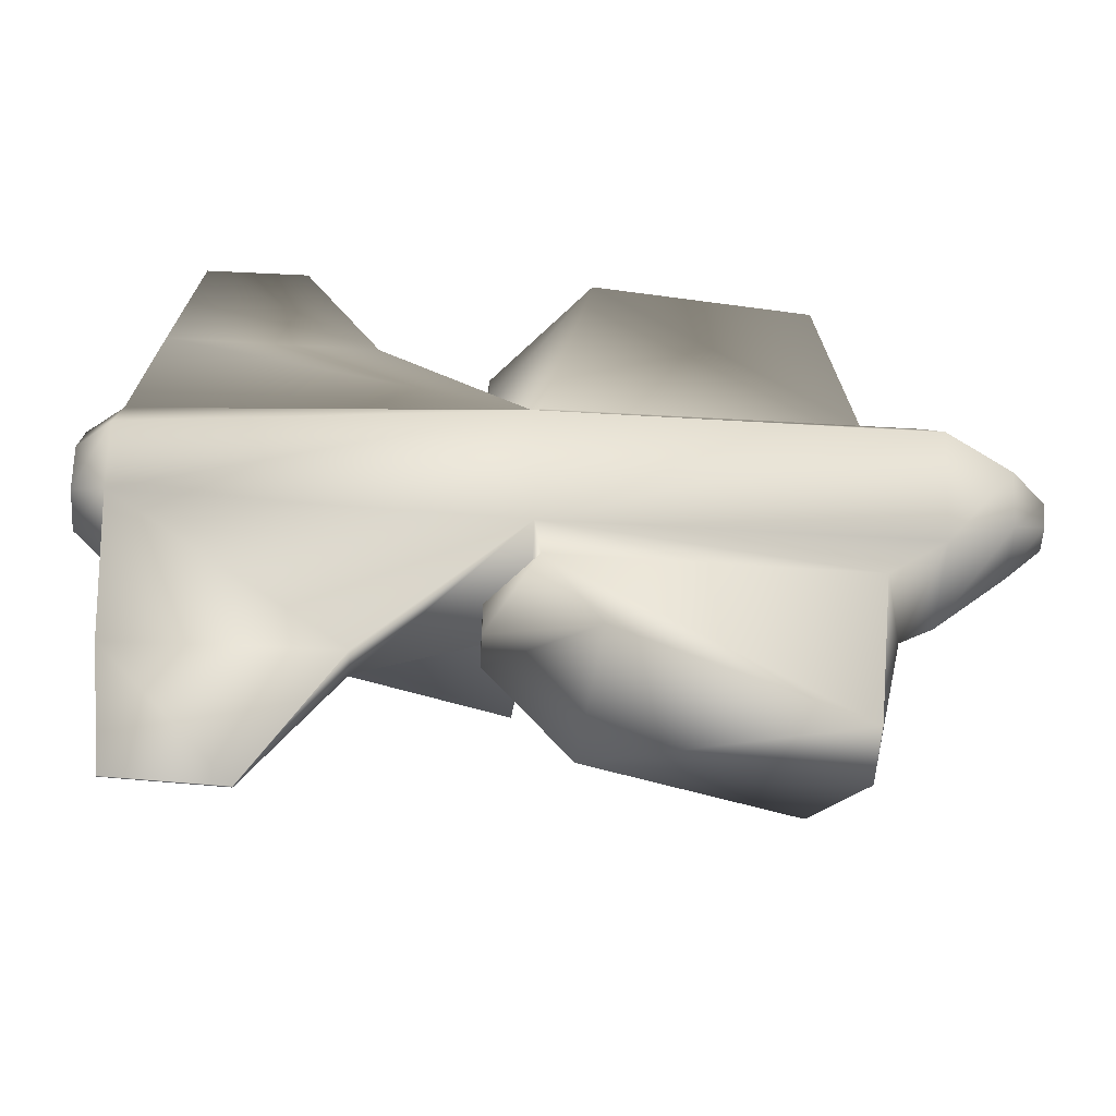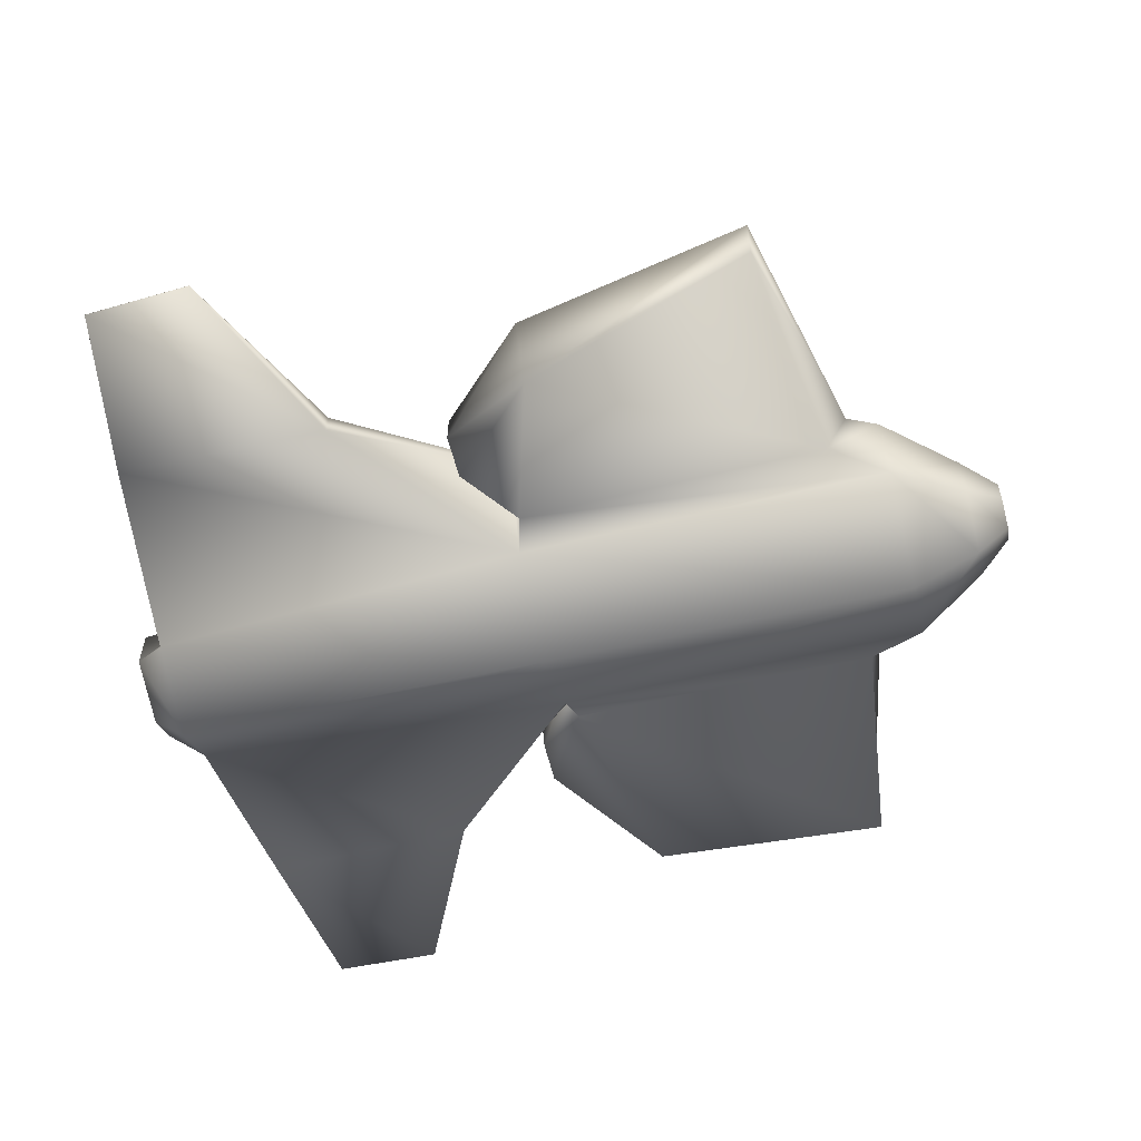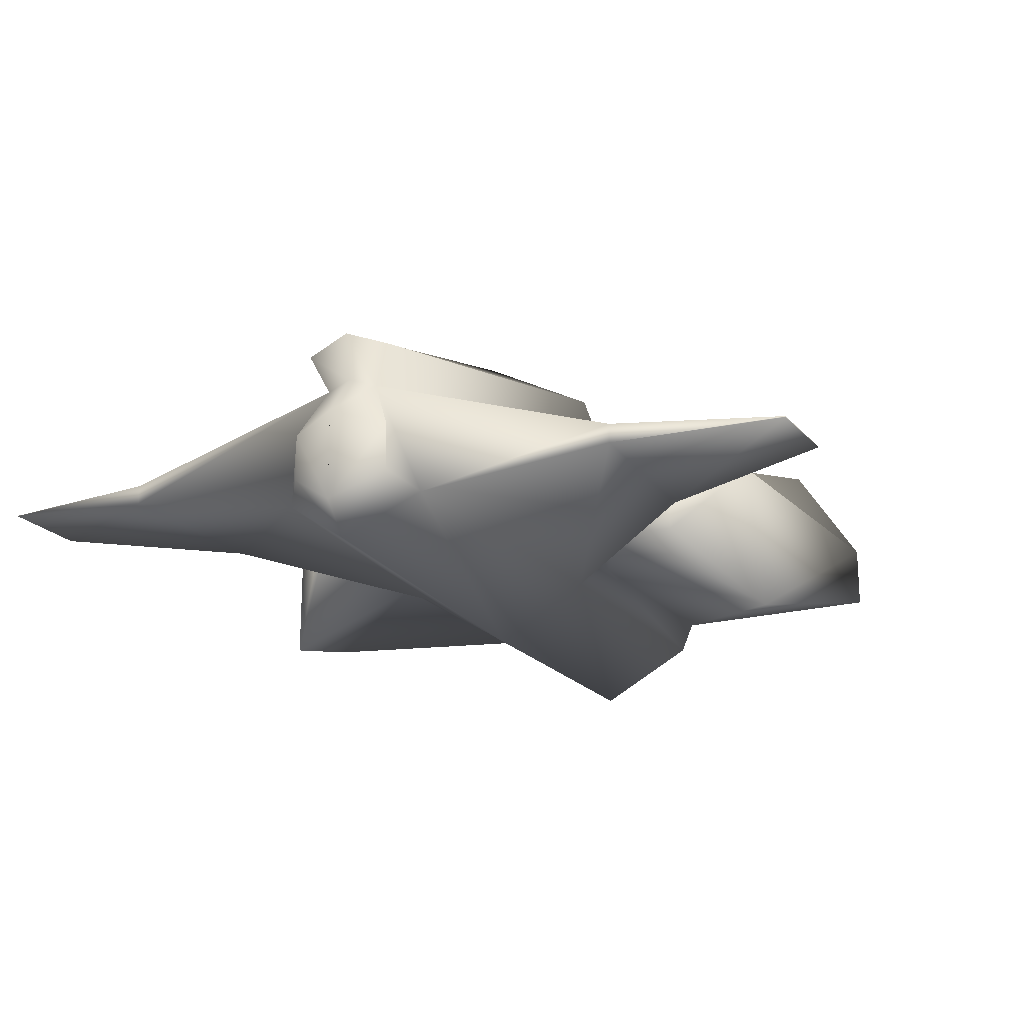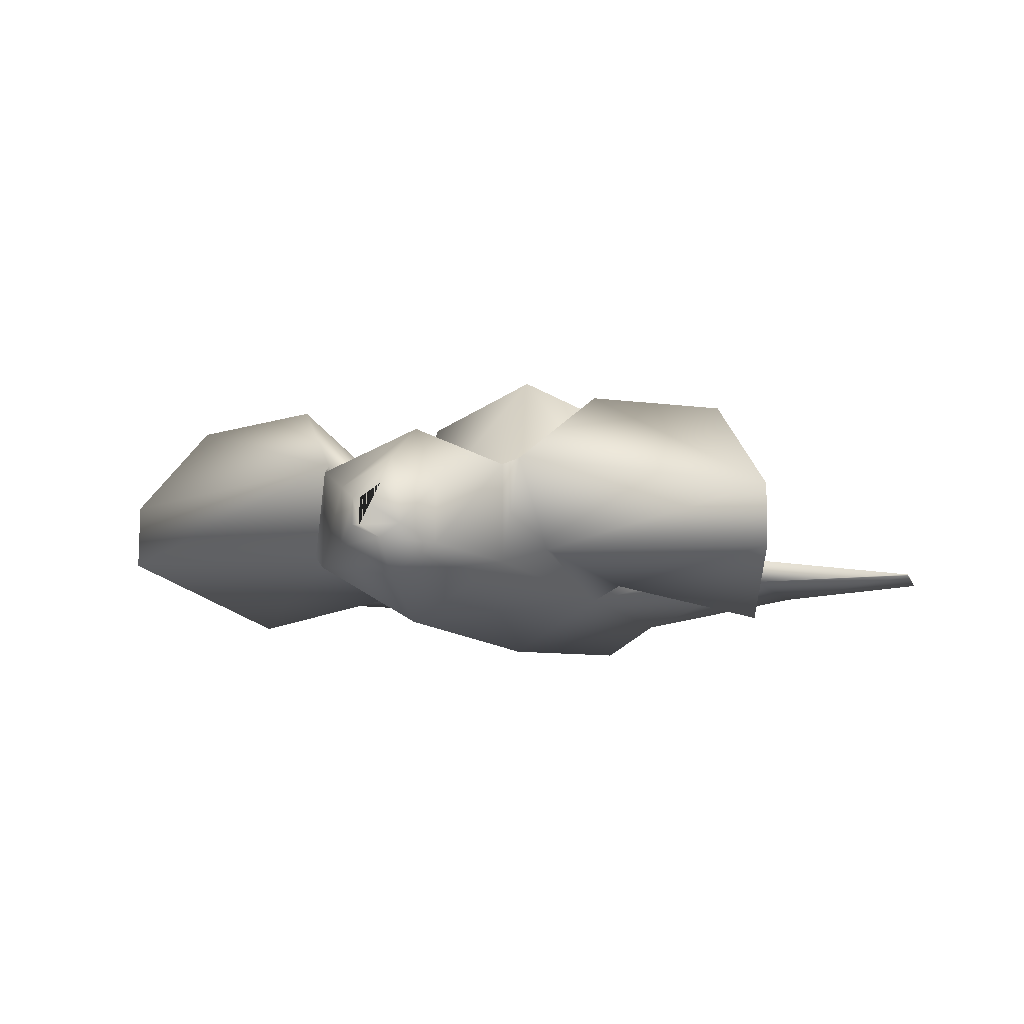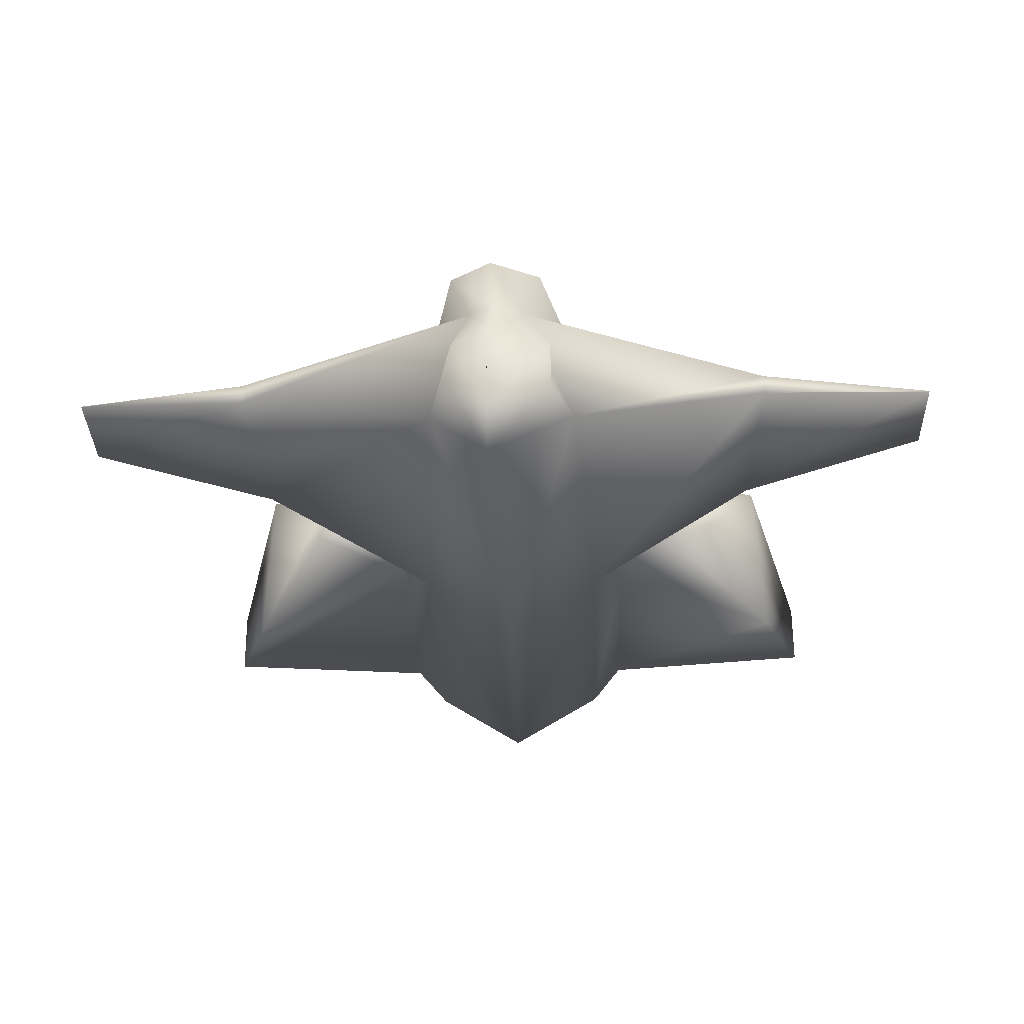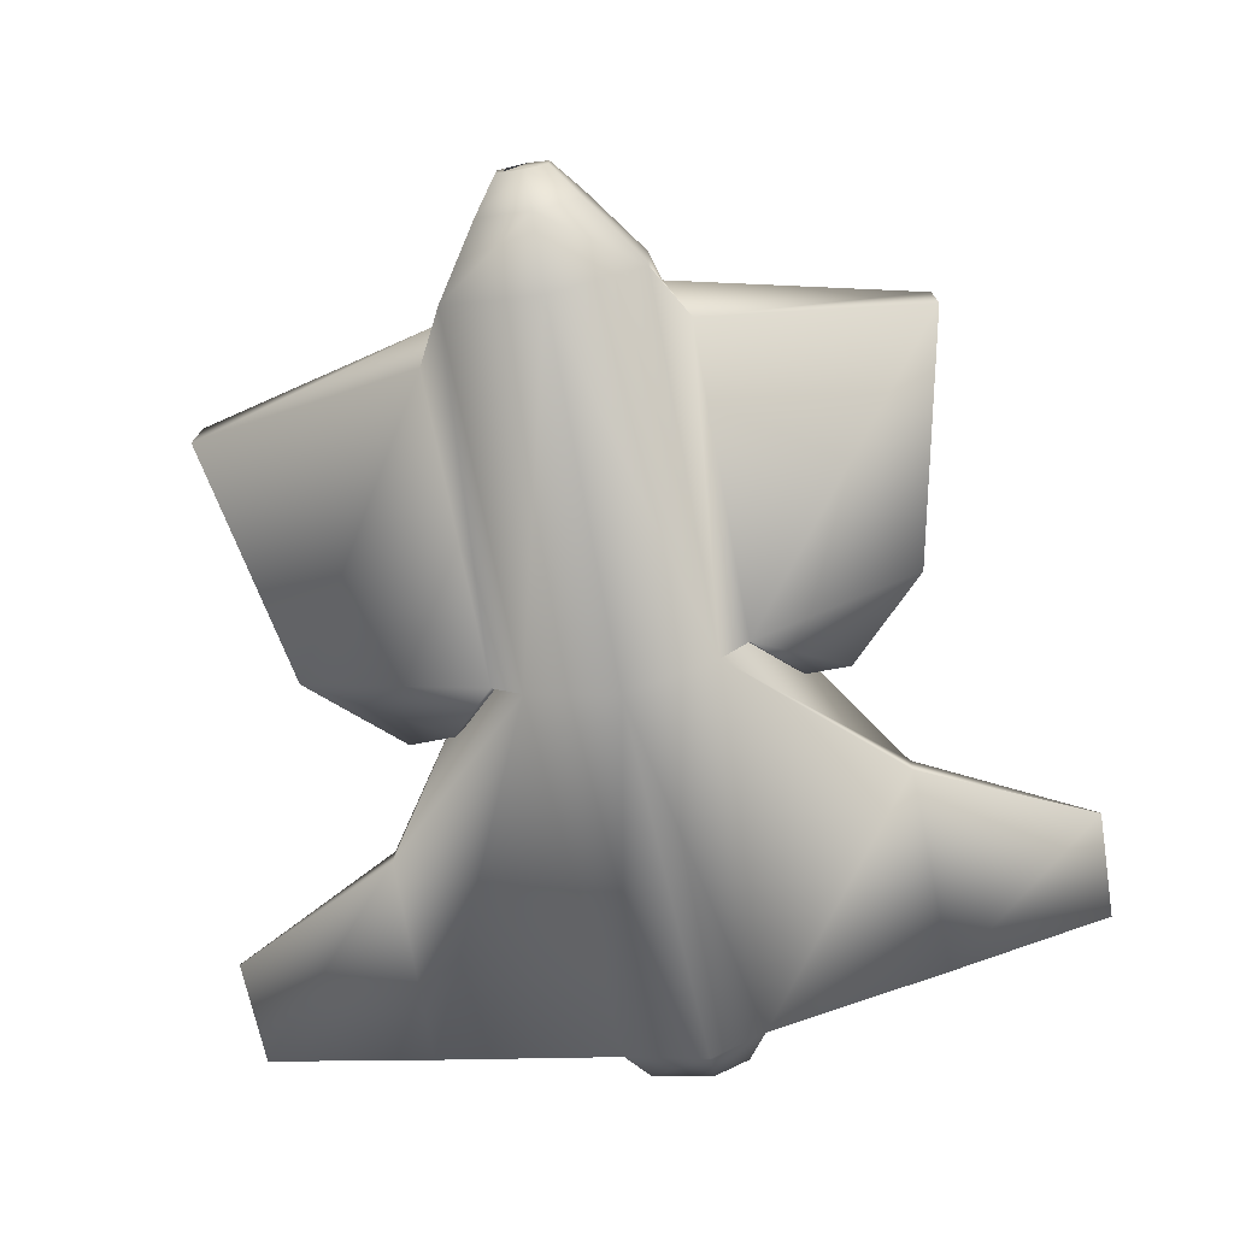
<metadata>
{"format":"obj","ext":"obj","renderer":"f3d","projection":"perspective","resolution":1024,"background":"white","views":[{"elev":-55.4,"azim":-3.6,"up":"+Z"},{"elev":-57.8,"azim":13.6,"up":"+Y"},{"elev":-16.2,"azim":-68.4,"up":"+Y"},{"elev":-8.6,"azim":106.5,"up":"+Y"},{"elev":-26.0,"azim":-88.8,"up":"+Y"},{"elev":-73.9,"azim":100.4,"up":"+Y"}]}
</metadata>
<code>
o body
v -2.07 -0.71 -0.0008017
v -2.07 -0.2958 -0.6714
v -2.062 0.3475 -1.047
v -2.124 0.7032 -0.01742
v 0.6228 -0.71 -0.0008017
v 0.6228 -0.2958 -0.6714
v 0.6228 0.4142 -0.6714
v 0.6348 0.7086 -0.013
v 1.12 -0.4232 -0.0008017
v 1.12 -0.2116 -0.3314
v 1.12 0.2116 -0.3314
v 1.12 0.4232 -0.0008017
v 1.362 -0.1908 -0.0008017
v 1.362 -0.09542 -0.1499
v 1.362 0.09542 -0.1499
v 1.362 0.1908 -0.0008017
v 1.362 0.09542 0.1483
v 1.362 -0.09542 0.1483
v -4.854 -0.2624 -0.5257
v -4.854 -0.5249 -0.1161
v -4.861 0.6498 -0.08678
v -4.873 0.5692 -0.2382
v -5.097 -0.1438 -0.3728
v -5.097 -0.3081 -0.1161
v -5.097 -0.1438 0.1406
v -5.097 0.1843 0.1406
v -5.097 0.3487 -0.1161
v -5.097 0.1843 -0.3728
v -2.02 -0.1874 -0.8921
v -2.02 0.2856 -0.6977
v 0.3963 0.4991 -0.7332
v 0.2244 -0.168 -0.8921
v -1.647 -0.5241 -2.094
v -1.755 0.6037 -2.024
v 0.02513 0.2864 -2.491
v 0.02513 -0.168 -2.491
v -0.2868 0.9209 -2.081
v -1.826 0.6956 -1.52
v -1.782 0.6956 -1.1
v -0.1575 1.028 -1.162
v -2.373 0.2583 -1.123
v -2.373 0.248 -1.552
v -2.241 0.4242 -1.347
v -2.241 0.4242 -1.421
v -2.373 -0.005576 -1.552
v -2.373 -0.005576 -1.231
v -3.177 0.1385 -1.848
v -3.177 -0.05388 -1.848
v -4.725 -0.04958 -1.883
v -4.725 0.08578 -1.883
v -3.766 0.03775 -3.099
v -3.766 0.02823 -3.099
v -4.547 0.0231 -3.071
v -4.547 0.02979 -3.071
v -2.08 -0.2869 0.6784
v -2.077 0.3615 1.049
v 0.6128 -0.2866 0.7171
v 0.6128 0.4233 0.7077
v 1.115 -0.2068 0.3832
v 1.115 0.2163 0.3776
v 1.36 -0.09307 0.2037
v 1.36 0.09775 0.2011
v -4.861 -0.2557 0.4923
v -4.876 0.5717 0.1356
v -5.102 -0.1391 0.3343
v -5.102 0.189 0.33
v -2.033 -0.1755 0.8984
v -2.03 0.2948 0.6977
v 0.3855 0.509 0.7651
v 0.2113 -0.1559 0.9304
v -1.678 -0.4962 2.11
v -1.784 0.6306 2.024
v -0.0109 0.3197 2.52
v -0.01094 -0.1347 2.526
v -0.3168 0.9487 2.097
v -1.848 0.7157 1.517
v -1.798 0.7102 1.098
v -0.1743 1.043 1.179
v -2.389 0.2732 1.118
v -2.396 0.2686 1.547
v -2.26 0.4421 1.342
v -2.261 0.4431 1.416
v -2.396 0.01505 1.551
v -2.391 0.01078 1.23
v -3.203 0.1629 1.833
v -3.203 -0.02939 1.836
v -4.75 -0.02554 1.853
v -4.75 0.1098 1.851
v -3.818 0.08194 3.087
v -3.818 0.07242 3.088
v -4.585 0.0615 3.052
v -4.585 0.06819 3.051
v -2.182 1.62 -0.04956
v -4.894 0.9983 -0.1014
v -4.905 0.8617 0.259
v -2.159 1.243 0.7554
v -2.139 1.214 -0.8254
v -4.896 0.8484 -0.3855
g body_default2
f 1 20 19 2
f 1 55 63 20
f 2 6 5 1
f 2 29 32 6
f 2 48 47 3
f 3 30 29 2
f 3 47 50 22
f 3 97 93 4
f 4 8 7 3
f 4 56 58 8
f 5 57 55 1
f 6 10 9 5
f 6 32 31 7
f 7 11 10 6
f 7 31 30 3
f 8 12 11 7
f 8 58 60 12
f 9 59 57 5
f 10 14 13 9
f 11 15 14 10
f 12 16 15 11
f 12 60 62 16
f 13 61 59 9
f 14 15 16 17 18 13
f 18 17 16 62 61 13
f 19 23 28 22
f 19 49 48 2
f 20 24 23 19
f 20 63 65 24
f 21 94 98 22
f 22 28 27 21
f 22 50 49 19
f 22 98 97 3
f 24 25 26 27 28 23
f 24 65 66 27 26 25
f 27 66 64 21
f 29 33 36 32
f 29 46 45 33
f 30 39 43 41
f 30 41 46 29
f 31 40 39 30
f 32 36 35 31
f 33 45 42 34
f 34 35 36 33
f 34 38 37 35
f 34 42 44 38
f 35 37 40 31
f 38 39 40 37
f 38 44 43 39
f 41 43 44 42
f 42 45 46 41
f 47 51 54 50
f 48 52 51 47
f 49 53 52 48
f 50 54 53 49
f 52 53 54 51
f 55 67 68 56
f 55 86 87 63
f 56 68 69 58
f 56 85 86 55
f 56 96 95 64
f 57 59 60 58
f 57 70 67 55
f 58 69 70 57
f 59 61 62 60
f 63 87 88 64
f 64 66 65 63
f 64 88 85 56
f 64 95 94 21
f 67 84 79 68
f 68 77 78 69
f 69 73 74 70
f 69 78 75 73
f 70 74 71 67
f 71 74 73 72
f 71 83 84 67
f 72 80 83 71
f 73 75 76 72
f 75 78 77 76
f 76 82 80 72
f 77 81 82 76
f 79 81 77 68
f 79 84 83 80
f 80 82 81 79
f 85 89 90 86
f 86 90 91 87
f 87 91 92 88
f 88 92 89 85
f 89 92 91 90
f 93 96 56 4
f 93 97 98 94
f 94 95 96 93

</code>
